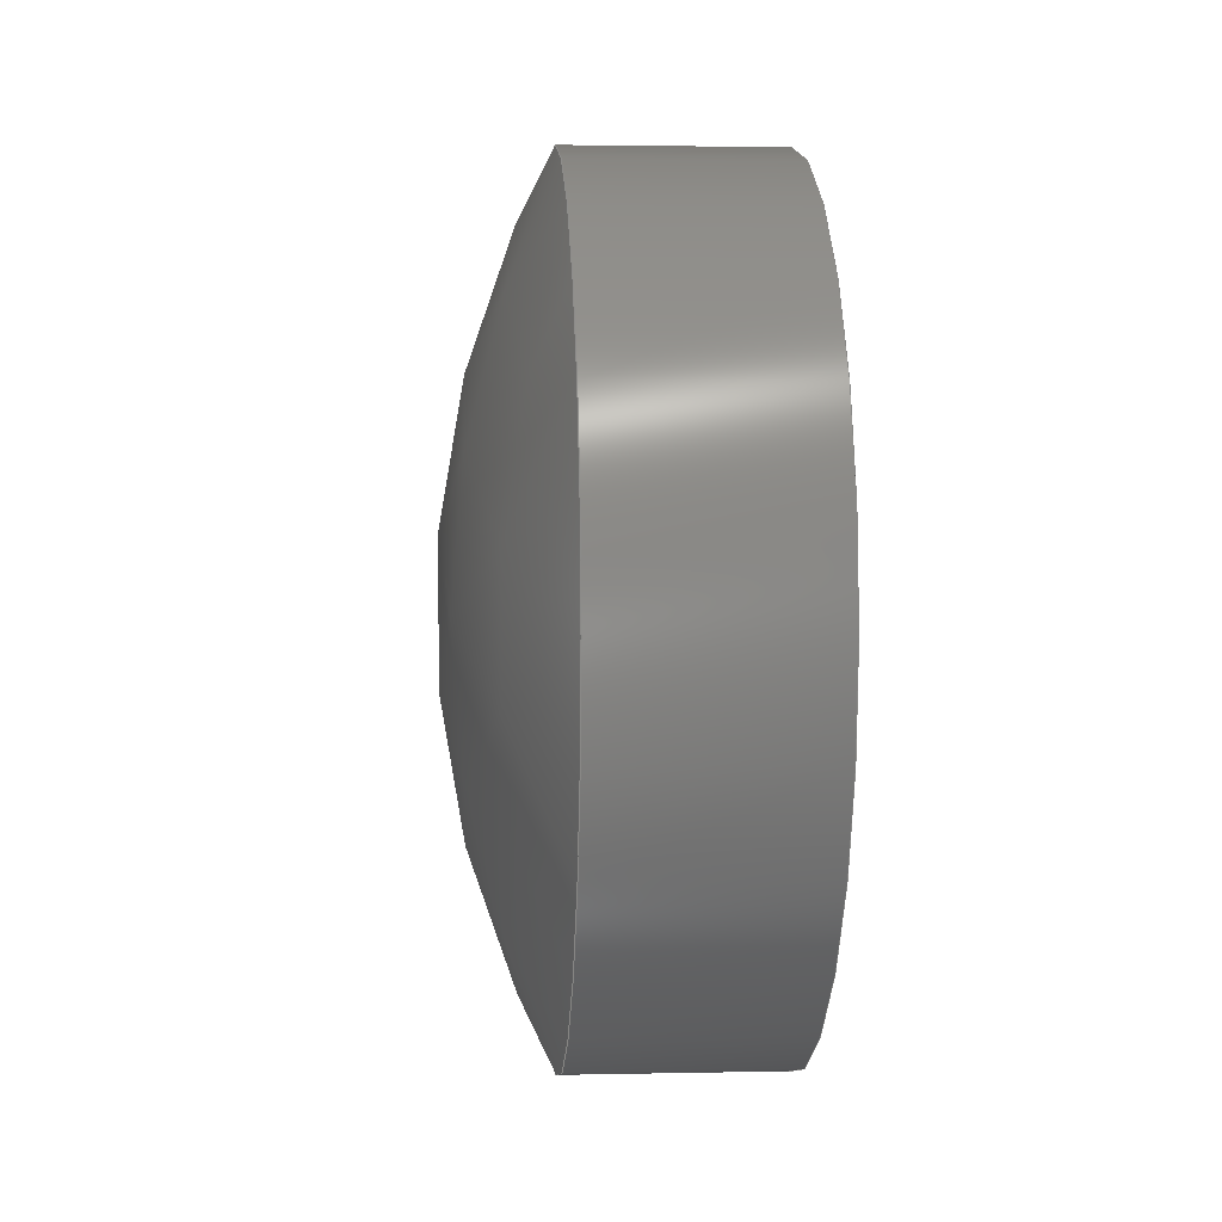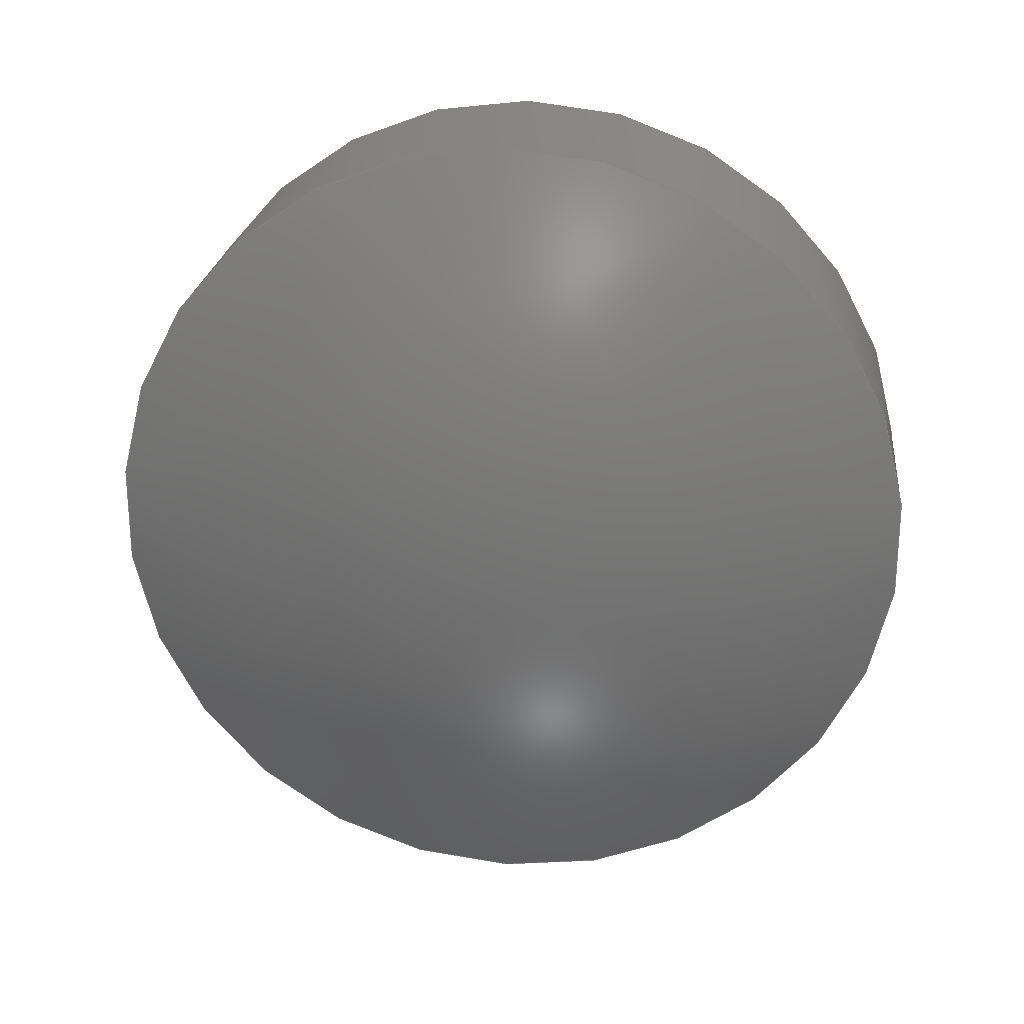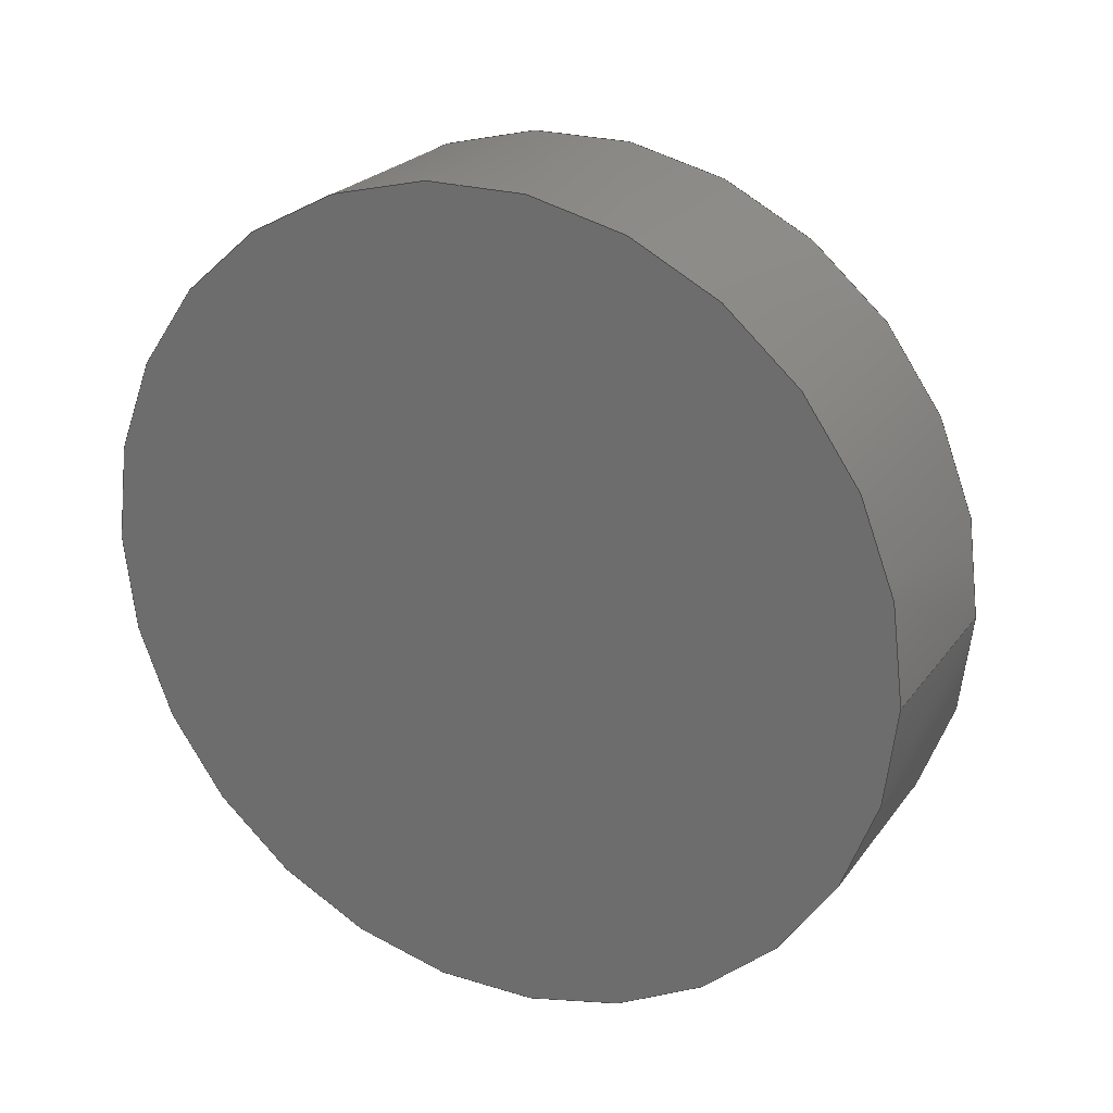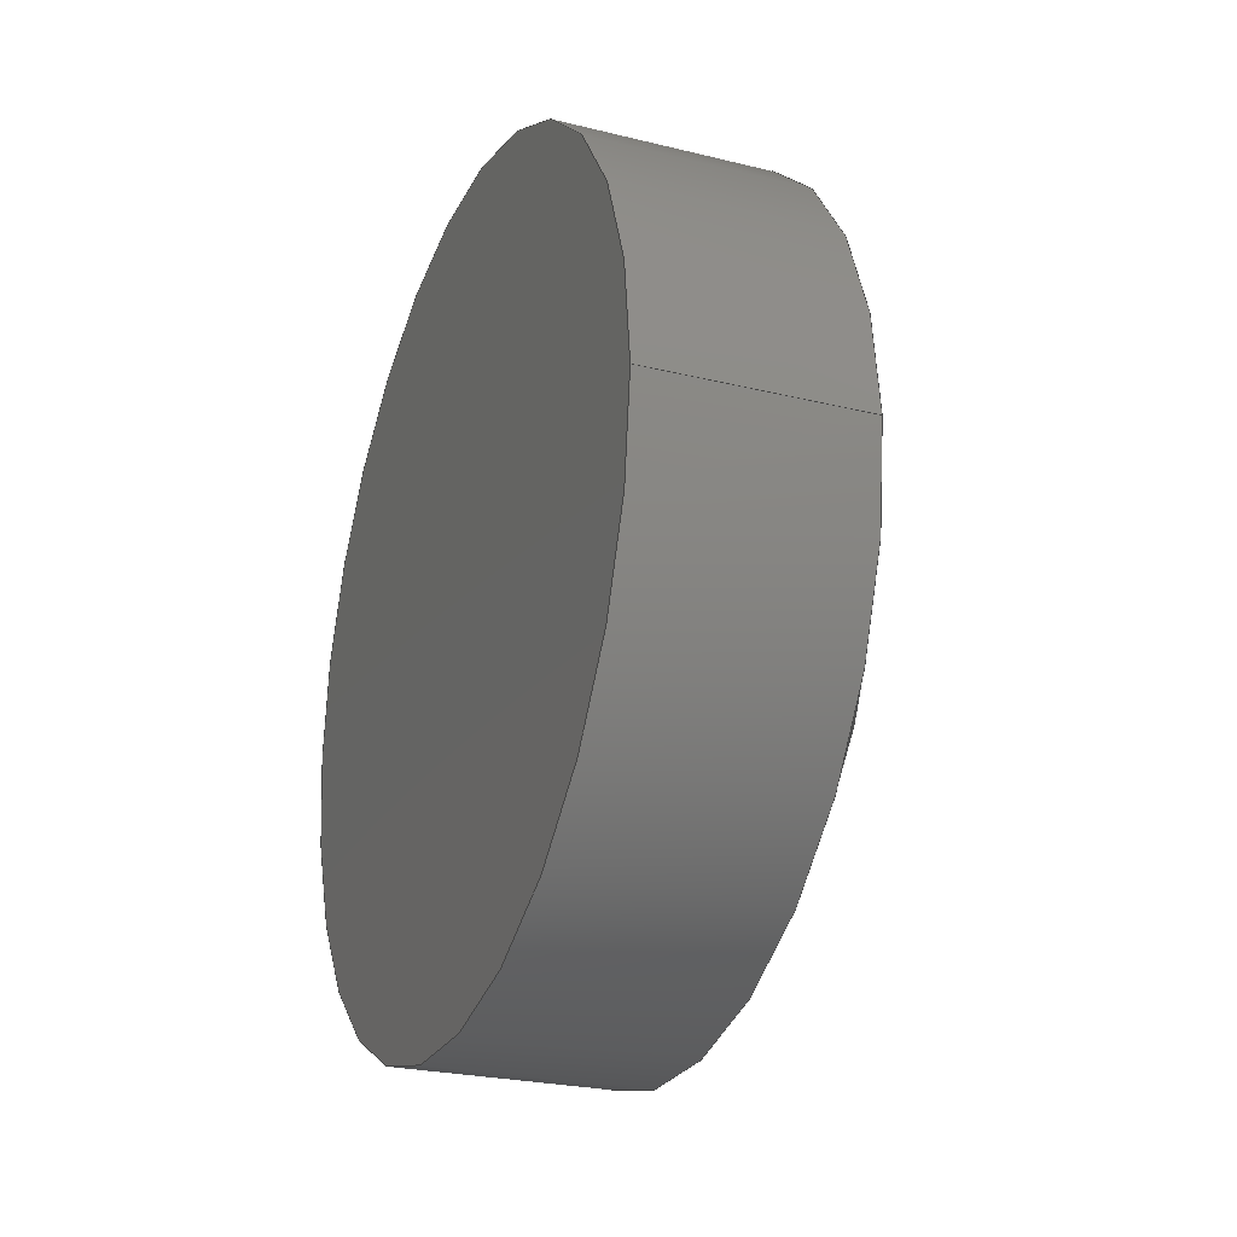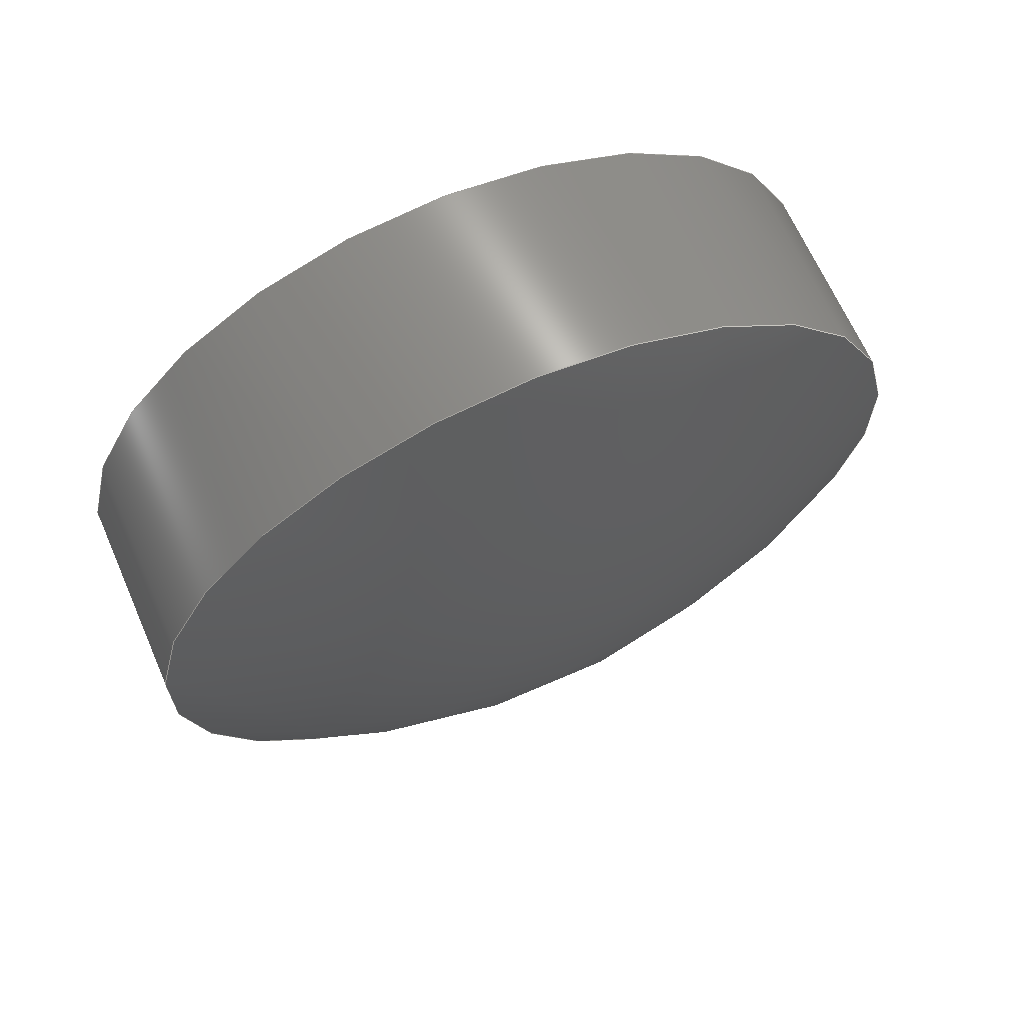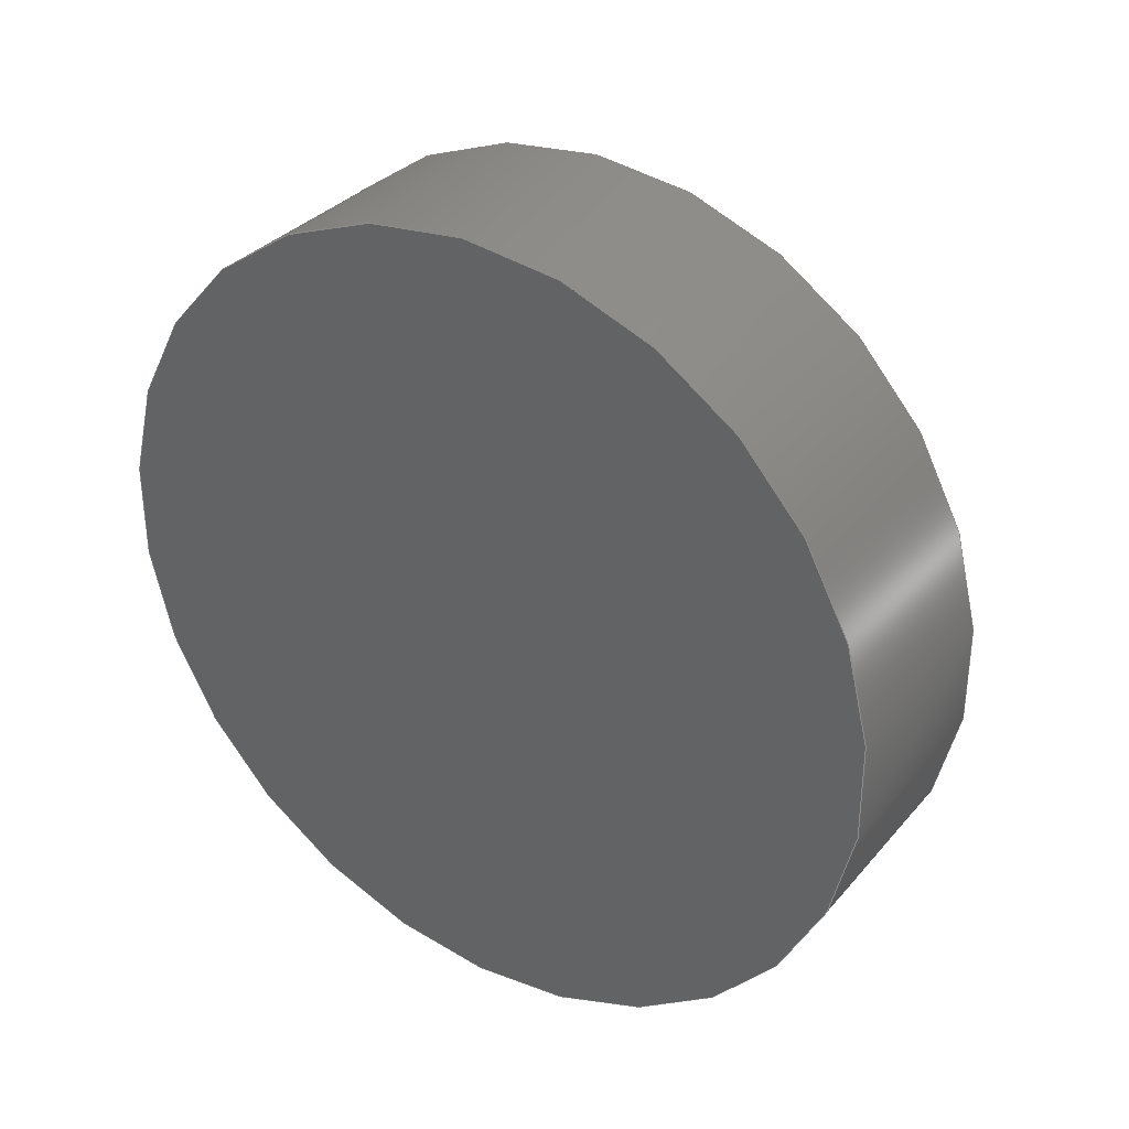
<metadata>
{"format":"step","ext":"stp","renderer":"f3d","projection":"perspective","resolution":1024,"background":"white","views":[{"elev":2.7,"azim":-4.2,"up":"+Y"},{"elev":23.4,"azim":-83.6,"up":"+Z"},{"elev":23.8,"azim":117.1,"up":"+Y"},{"elev":-25.2,"azim":158.3,"up":"+Y"},{"elev":66.5,"azim":-113.7,"up":"+Z"},{"elev":33.3,"azim":123.8,"up":"+Z"}]}
</metadata>
<code>
ISO-10303-21;
DATA;
#1=MECHANICAL_DESIGN_GEOMETRIC_PRESENTATION_REPRESENTATION('',(#4),#77);
#2=SHAPE_REPRESENTATION_RELATIONSHIP('SRR','None',#84,#3);
#3=ADVANCED_BREP_SHAPE_REPRESENTATION('',(#5),#76);
#4=STYLED_ITEM('',(#94),#5);
#5=MANIFOLD_SOLID_BREP('Bead',#33);
#6=PLANE('',#51);
#7=SPHERICAL_SURFACE('',#50,10);
#8=FACE_OUTER_BOUND('',#11,.T.);
#9=FACE_OUTER_BOUND('',#12,.T.);
#10=FACE_OUTER_BOUND('',#13,.T.);
#11=EDGE_LOOP('',(#23,#24,#25,#26));
#12=EDGE_LOOP('',(#27));
#13=EDGE_LOOP('',(#28));
#14=LINE('',#70,#15);
#15=VECTOR('',#58,5);
#16=CIRCLE('',#48,4.8);
#17=CIRCLE('',#49,4.8);
#18=VERTEX_POINT('',#67);
#19=VERTEX_POINT('',#69);
#20=EDGE_CURVE('',#18,#18,#16,.F.);
#21=EDGE_CURVE('',#18,#19,#14,.T.);
#22=EDGE_CURVE('',#19,#19,#17,.T.);
#23=ORIENTED_EDGE('',*,*,#20,.F.);
#24=ORIENTED_EDGE('',*,*,#21,.T.);
#25=ORIENTED_EDGE('',*,*,#22,.T.);
#26=ORIENTED_EDGE('',*,*,#21,.F.);
#27=ORIENTED_EDGE('',*,*,#20,.T.);
#28=ORIENTED_EDGE('',*,*,#22,.F.);
#29=CYLINDRICAL_SURFACE('',#47,4.8);
#30=ADVANCED_FACE('',(#8),#29,.T.);
#31=ADVANCED_FACE('',(#9),#7,.T.);
#32=ADVANCED_FACE('',(#10),#6,.T.);
#33=CLOSED_SHELL('',(#30,#31,#32));
#34=DERIVED_UNIT_ELEMENT(#36,1);
#35=DERIVED_UNIT_ELEMENT(#79,-3);
#36=(
MASS_UNIT()
NAMED_UNIT(*)
SI_UNIT(.KILO.,.GRAM.)
);
#37=DERIVED_UNIT((#34,#35));
#38=MEASURE_REPRESENTATION_ITEM('density measure',
POSITIVE_RATIO_MEASURE(7850),#37);
#39=PROPERTY_DEFINITION_REPRESENTATION(#44,#41);
#40=PROPERTY_DEFINITION_REPRESENTATION(#45,#42);
#41=REPRESENTATION('material name',(#43),#76);
#42=REPRESENTATION('density',(#38),#76);
#43=DESCRIPTIVE_REPRESENTATION_ITEM('Steel','Steel');
#44=PROPERTY_DEFINITION('material property','material name',#86);
#45=PROPERTY_DEFINITION('material property','density of part',#86);
#46=AXIS2_PLACEMENT_3D('',#65,#52,#53);
#47=AXIS2_PLACEMENT_3D('',#66,#54,#55);
#48=AXIS2_PLACEMENT_3D('',#68,#56,#57);
#49=AXIS2_PLACEMENT_3D('',#71,#59,#60);
#50=AXIS2_PLACEMENT_3D('',#72,#61,#62);
#51=AXIS2_PLACEMENT_3D('',#73,#63,#64);
#52=DIRECTION('axis',(0,0,1));
#53=DIRECTION('refdir',(1,0,0));
#54=DIRECTION('center_axis',(-1,0,-3.904e-14));
#55=DIRECTION('ref_axis',(-3.886e-14,0,1));
#56=DIRECTION('center_axis',(1,0,3.904e-14));
#57=DIRECTION('ref_axis',(-3.886e-14,0,1));
#58=DIRECTION('',(1,0,3.904e-14));
#59=DIRECTION('center_axis',(-1,0,-3.904e-14));
#60=DIRECTION('ref_axis',(-3.886e-14,0,1));
#61=DIRECTION('center_axis',(0,4.277e-19,1));
#62=DIRECTION('ref_axis',(-1,0.006985,0));
#63=DIRECTION('center_axis',(1,0,3.904e-14));
#64=DIRECTION('ref_axis',(3.904e-14,0,-1));
#65=CARTESIAN_POINT('',(0,0,0));
#66=CARTESIAN_POINT('Origin',(-22.15,0,153));
#67=CARTESIAN_POINT('',(-23.41,5.878e-16,148.2));
#68=CARTESIAN_POINT('Origin',(-23.41,0,153));
#69=CARTESIAN_POINT('',(-21,-5.878e-16,148.2));
#70=CARTESIAN_POINT('',(-22.15,-5.878e-16,148.2));
#71=CARTESIAN_POINT('Origin',(-21,0,153));
#72=CARTESIAN_POINT('Origin',(-14.64,0,153));
#73=CARTESIAN_POINT('Origin',(-21,0,158));
#74=UNCERTAINTY_MEASURE_WITH_UNIT(LENGTH_MEASURE(0.01),#78,
'DISTANCE_ACCURACY_VALUE',
'Maximum model space distance between geometric entities at asserted c
onnectivities');
#75=UNCERTAINTY_MEASURE_WITH_UNIT(LENGTH_MEASURE(0.01),#78,
'DISTANCE_ACCURACY_VALUE',
'Maximum model space distance between geometric entities at asserted c
onnectivities');
#76=(
GEOMETRIC_REPRESENTATION_CONTEXT(3)
GLOBAL_UNCERTAINTY_ASSIGNED_CONTEXT((#74))
GLOBAL_UNIT_ASSIGNED_CONTEXT((#78,#80,#81))
REPRESENTATION_CONTEXT('','3D')
);
#77=(
GEOMETRIC_REPRESENTATION_CONTEXT(3)
GLOBAL_UNCERTAINTY_ASSIGNED_CONTEXT((#75))
GLOBAL_UNIT_ASSIGNED_CONTEXT((#78,#80,#81))
REPRESENTATION_CONTEXT('','3D')
);
#78=(
LENGTH_UNIT()
NAMED_UNIT(*)
SI_UNIT(.MILLI.,.METRE.)
);
#79=(
LENGTH_UNIT()
NAMED_UNIT(*)
SI_UNIT($,.METRE.)
);
#80=(
NAMED_UNIT(*)
PLANE_ANGLE_UNIT()
SI_UNIT($,.RADIAN.)
);
#81=(
NAMED_UNIT(*)
SI_UNIT($,.STERADIAN.)
SOLID_ANGLE_UNIT()
);
#82=SHAPE_DEFINITION_REPRESENTATION(#83,#84);
#83=PRODUCT_DEFINITION_SHAPE('',$,#86);
#84=SHAPE_REPRESENTATION('',(#46),#76);
#85=PRODUCT_DEFINITION_CONTEXT('part definition',#90,'design');
#86=PRODUCT_DEFINITION('Orange Bead','Orange Bead',#87,#85);
#87=PRODUCT_DEFINITION_FORMATION('',$,#92);
#88=PRODUCT_RELATED_PRODUCT_CATEGORY('Orange Bead','Orange Bead',(#92));
#89=APPLICATION_PROTOCOL_DEFINITION('international standard',
'automotive_design',2009,#90);
#90=APPLICATION_CONTEXT(
'Core Data for Automotive Mechanical Design Process');
#91=PRODUCT_CONTEXT('part definition',#90,'mechanical');
#92=PRODUCT('Orange Bead','Orange Bead',$,(#91));
#93=PRESENTATION_STYLE_ASSIGNMENT((#95));
#94=PRESENTATION_STYLE_ASSIGNMENT((#96));
#95=SURFACE_STYLE_USAGE(.BOTH.,#97);
#96=SURFACE_STYLE_USAGE(.BOTH.,#98);
#97=SURFACE_SIDE_STYLE('',(#99));
#98=SURFACE_SIDE_STYLE('',(#100));
#99=SURFACE_STYLE_FILL_AREA(#101);
#100=SURFACE_STYLE_FILL_AREA(#102);
#101=FILL_AREA_STYLE('Steel - Satin',(#103));
#102=FILL_AREA_STYLE('Aluminum - Anodized Rough (Orange)',(#104));
#103=FILL_AREA_STYLE_COLOUR('Steel - Satin',#105);
#104=FILL_AREA_STYLE_COLOUR('Aluminum - Anodized Rough (Orange)',#106);
#105=COLOUR_RGB('Steel - Satin',0.6275,0.6275,0.6275);
#106=COLOUR_RGB('Aluminum - Anodized Rough (Orange)',0.9608,0.6314,
0.3255);
ENDSEC;
END-ISO-10303-21;

</code>
